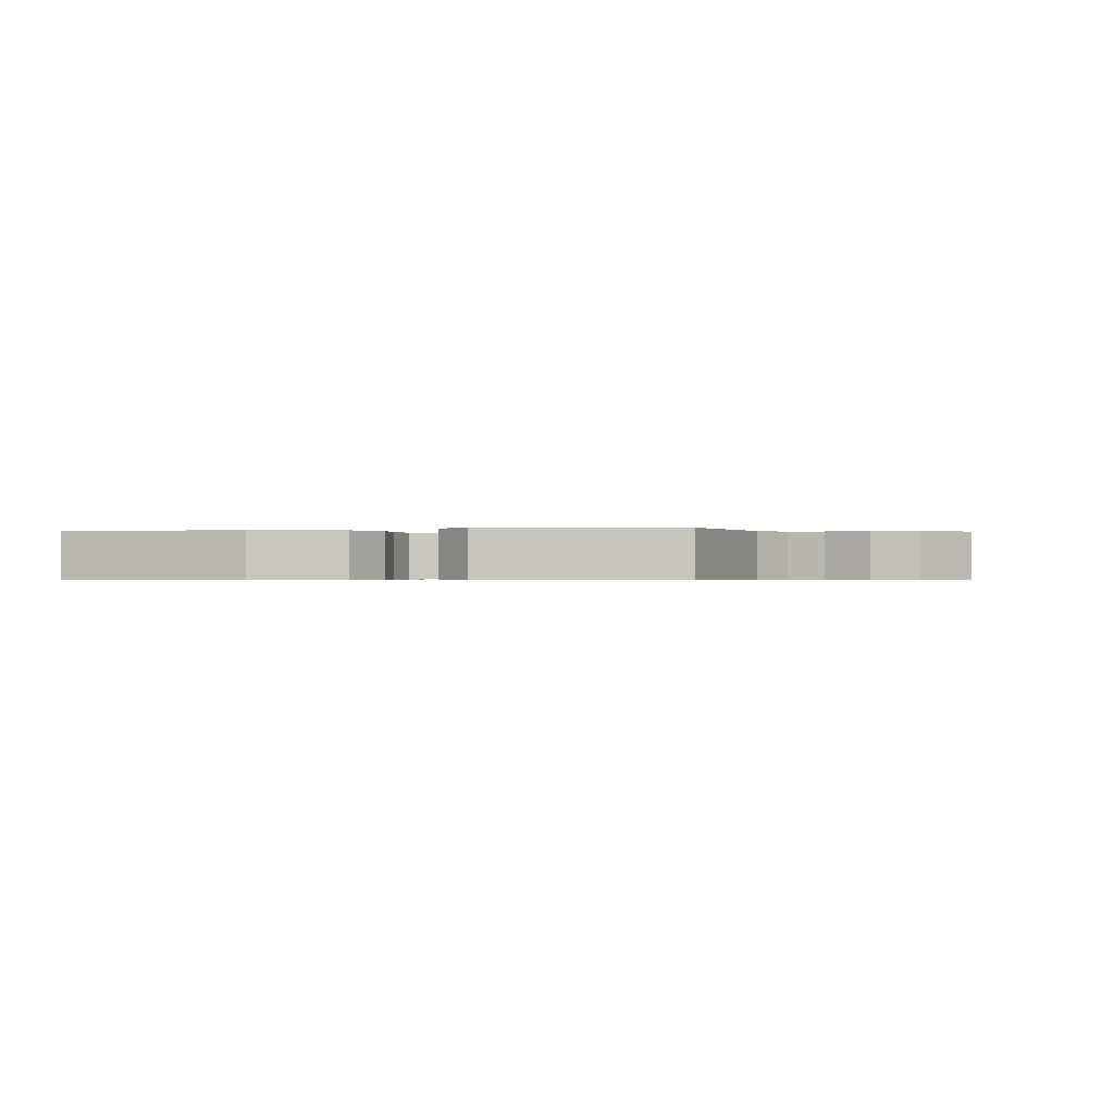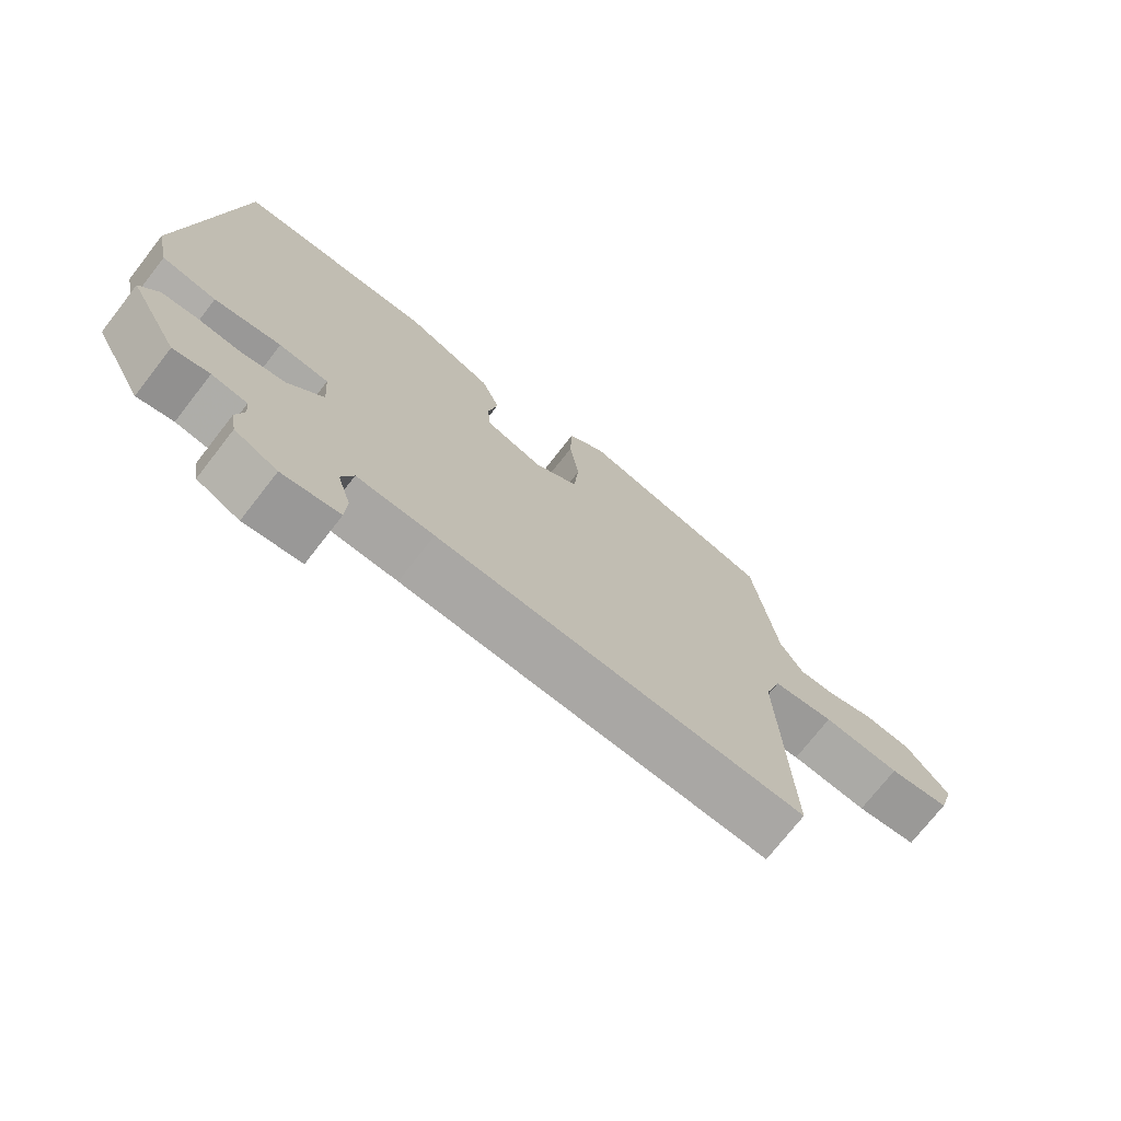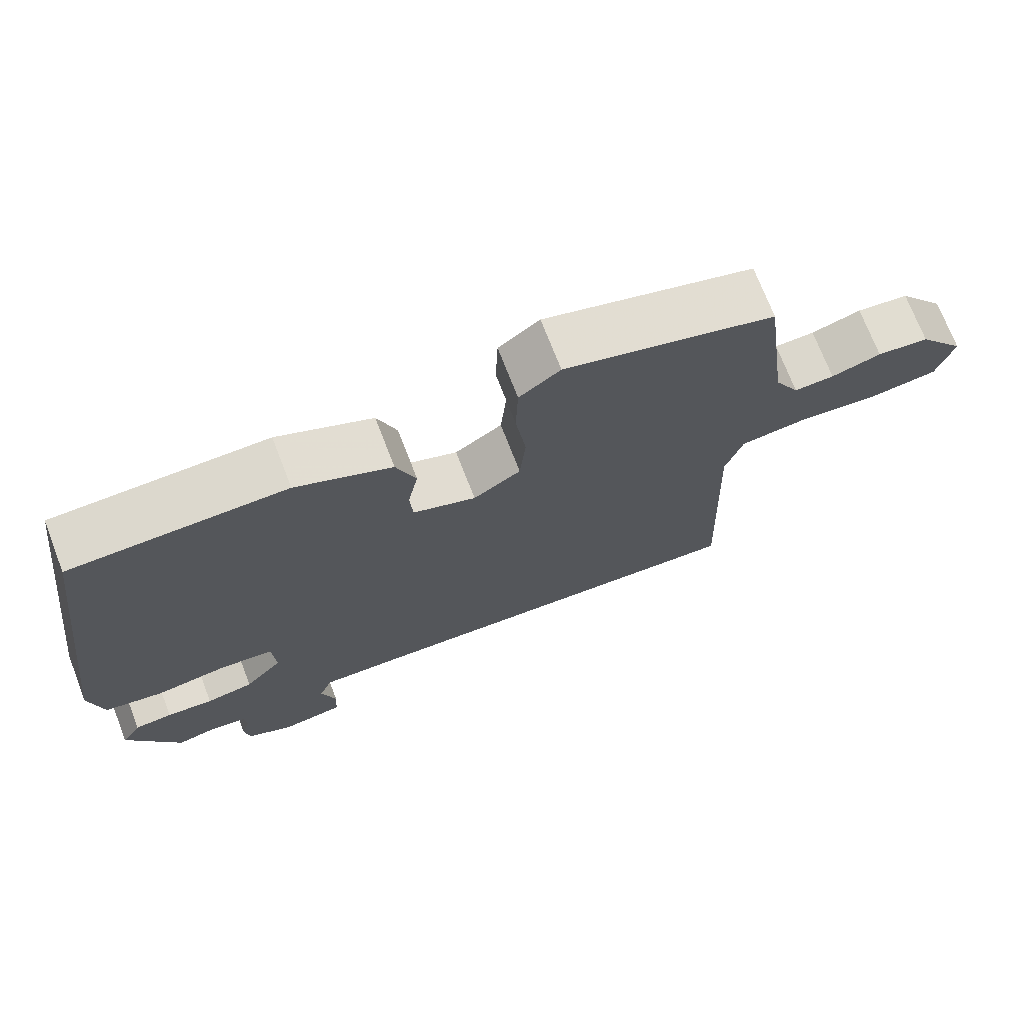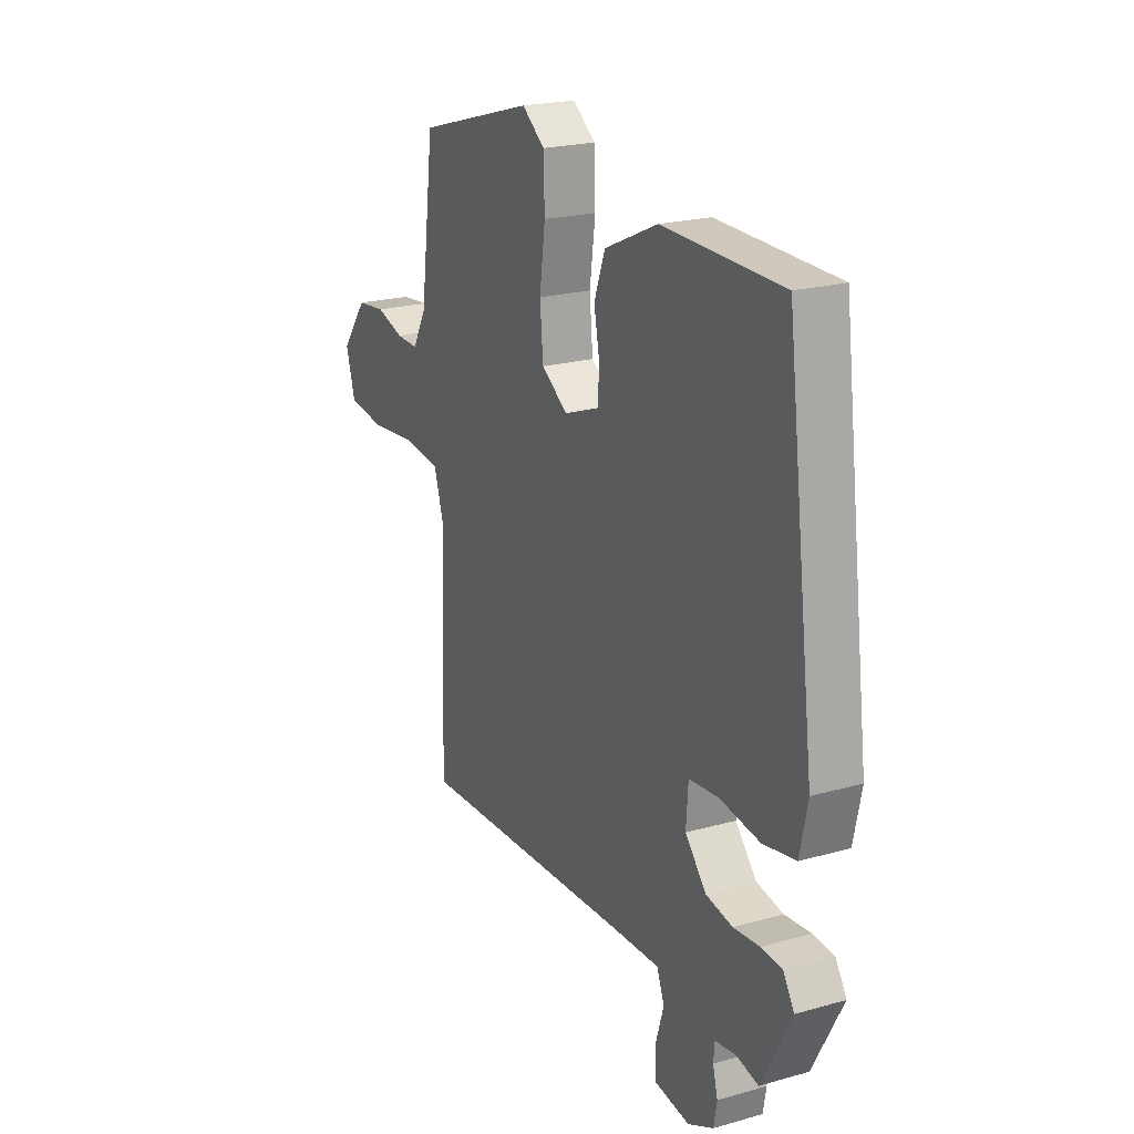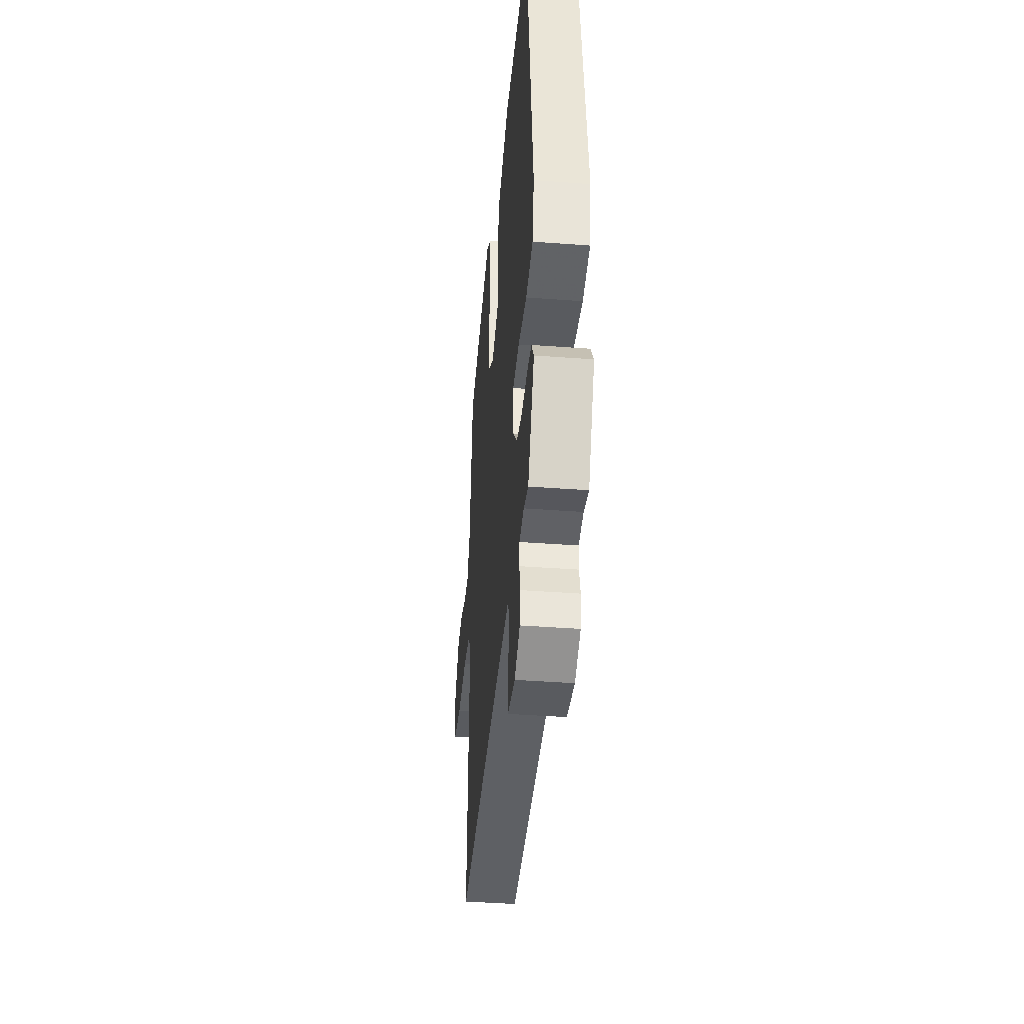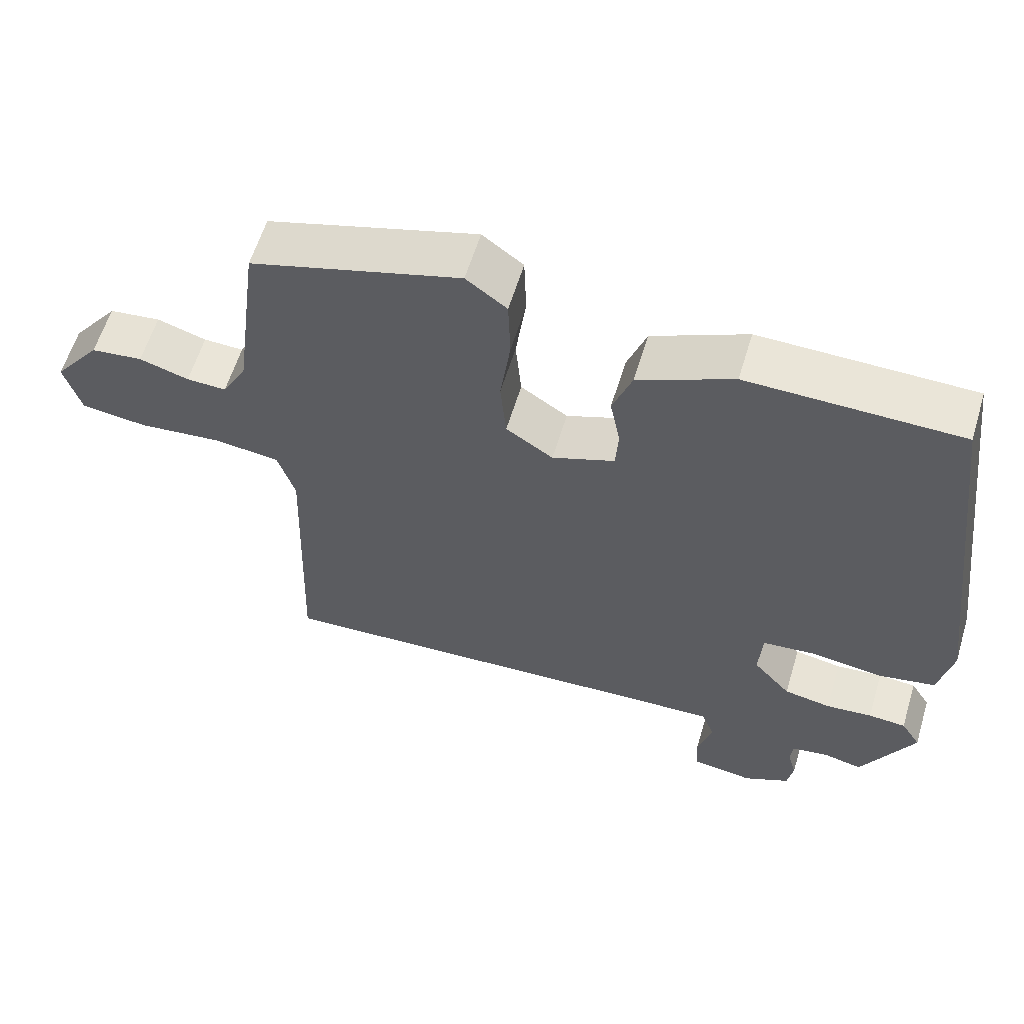
<metadata>
{"format":"obj","ext":"obj","renderer":"f3d","projection":"perspective","resolution":1024,"background":"white","views":[{"elev":-0.4,"azim":16.1,"up":"+Y"},{"elev":-73.3,"azim":-37.9,"up":"+Z"},{"elev":72.0,"azim":-21.1,"up":"+Z"},{"elev":21.5,"azim":-116.5,"up":"+Z"},{"elev":-40.1,"azim":-95.3,"up":"+Z"},{"elev":59.7,"azim":-163.2,"up":"+Z"}]}
</metadata>
<code>
v 0.489 0.07 0.461
v 0.523 0.07 0.2
v 0.557 0.07 0.138
v 0.612 0.07 0.14
v 0.68 0.07 0.161
v 0.751 0.07 0.153
v 0.815 0.07 0.07
v 0.792 0.07 -0.008
v 0.701 0.07 -0.02
v 0.586 0.07 -0.009
v 0.495 0.07 -0.02
v 0.471 0.07 -0.096
v 0.485 0.07 -0.506
v -0.061 0.07 -0.479
v -0.175 0.07 -0.475
v -0.193 0.07 -0.522
v -0.173 0.07 -0.589
v -0.176 0.07 -0.644
v -0.261 0.07 -0.656
v -0.324 0.07 -0.625
v -0.332 0.07 -0.58
v -0.32 0.07 -0.535
v -0.323 0.07 -0.501
v -0.375 0.07 -0.493
v -0.428 0.07 -0.505
v -0.501 0.07 -0.368
v -0.474 0.07 -0.325
v -0.422 0.07 -0.321
v -0.358 0.07 -0.327
v -0.293 0.07 -0.315
v -0.241 0.07 -0.256
v -0.246 0.07 -0.182
v -0.319 0.07 -0.175
v -0.417 0.07 -0.189
v -0.497 0.07 -0.174
v -0.516 0.07 -0.085
v -0.445 0.07 0.469
v -0.152 0.07 0.474
v -0.021 0.07 0.415
v 0.006 0.07 0.342
v -0.008 0.07 0.27
v -0.004 0.07 0.212
v 0.082 0.07 0.18
v 0.147 0.07 0.223
v 0.155 0.07 0.311
v 0.141 0.07 0.414
v 0.144 0.07 0.502
v 0.2 0.07 0.544
v 0.489 0 0.461
v 0.523 0 0.2
v 0.557 0 0.138
v 0.612 0 0.14
v 0.68 0 0.161
v 0.751 0 0.153
v 0.815 0 0.07
v 0.792 0 -0.008
v 0.701 0 -0.02
v 0.586 0 -0.009
v 0.495 0 -0.02
v 0.471 0 -0.096
v 0.485 0 -0.506
v -0.061 0 -0.479
v -0.175 0 -0.475
v -0.193 0 -0.522
v -0.173 0 -0.589
v -0.176 0 -0.644
v -0.261 0 -0.656
v -0.324 0 -0.625
v -0.332 0 -0.58
v -0.32 0 -0.535
v -0.323 0 -0.501
v -0.375 0 -0.493
v -0.428 0 -0.505
v -0.501 0 -0.368
v -0.474 0 -0.325
v -0.422 0 -0.321
v -0.358 0 -0.327
v -0.293 0 -0.315
v -0.241 0 -0.256
v -0.246 0 -0.182
v -0.319 0 -0.175
v -0.417 0 -0.189
v -0.497 0 -0.174
v -0.516 0 -0.085
v -0.445 0 0.469
v -0.152 0 0.474
v -0.021 0 0.415
v 0.006 0 0.342
v -0.008 0 0.27
v -0.004 0 0.212
v 0.082 0 0.18
v 0.147 0 0.223
v 0.155 0 0.311
v 0.141 0 0.414
v 0.144 0 0.502
v 0.2 0 0.544
f 45 46 47 48
f 44 45 48 1
f 38 39 40 41
f 38 41 42
f 37 38 42
f 36 37 42
f 33 34 35 36
f 32 33 36 42
f 31 32 42 43
f 26 27 28 29
f 24 25 26 29
f 23 24 29 30
f 22 23 30 31
f 16 17 18 19
f 15 16 19 20
f 12 13 14
f 11 12 14 15
f 7 8 9 10
f 7 10 11
f 4 5 6 7
f 3 4 7 11
f 2 3 11 15
f 44 1 2 15
f 22 31 43 44
f 21 22 44
f 15 20 21 44
f 96 95 94 93
f 49 96 93 92
f 89 88 87 86
f 90 89 86
f 90 86 85
f 90 85 84
f 84 83 82 81
f 90 84 81 80
f 91 90 80 79
f 77 76 75 74
f 77 74 73 72
f 78 77 72 71
f 79 78 71 70
f 67 66 65 64
f 68 67 64 63
f 62 61 60
f 63 62 60 59
f 58 57 56 55
f 59 58 55
f 55 54 53 52
f 59 55 52 51
f 63 59 51 50
f 63 50 49 92
f 92 91 79 70
f 92 70 69
f 92 69 68 63
f 1 49 50 2
f 2 50 51 3
f 3 51 52 4
f 4 52 53 5
f 5 53 54 6
f 6 54 55 7
f 7 55 56 8
f 8 56 57 9
f 9 57 58 10
f 10 58 59 11
f 11 59 60 12
f 12 60 61 13
f 13 61 62 14
f 14 62 63 15
f 15 63 64 16
f 16 64 65 17
f 17 65 66 18
f 18 66 67 19
f 19 67 68 20
f 20 68 69 21
f 21 69 70 22
f 22 70 71 23
f 23 71 72 24
f 24 72 73 25
f 25 73 74 26
f 26 74 75 27
f 27 75 76 28
f 28 76 77 29
f 29 77 78 30
f 30 78 79 31
f 31 79 80 32
f 32 80 81 33
f 33 81 82 34
f 34 82 83 35
f 35 83 84 36
f 36 84 85 37
f 37 85 86 38
f 38 86 87 39
f 39 87 88 40
f 40 88 89 41
f 41 89 90 42
f 42 90 91 43
f 43 91 92 44
f 44 92 93 45
f 45 93 94 46
f 46 94 95 47
f 47 95 96 48
f 48 96 49 1

</code>
